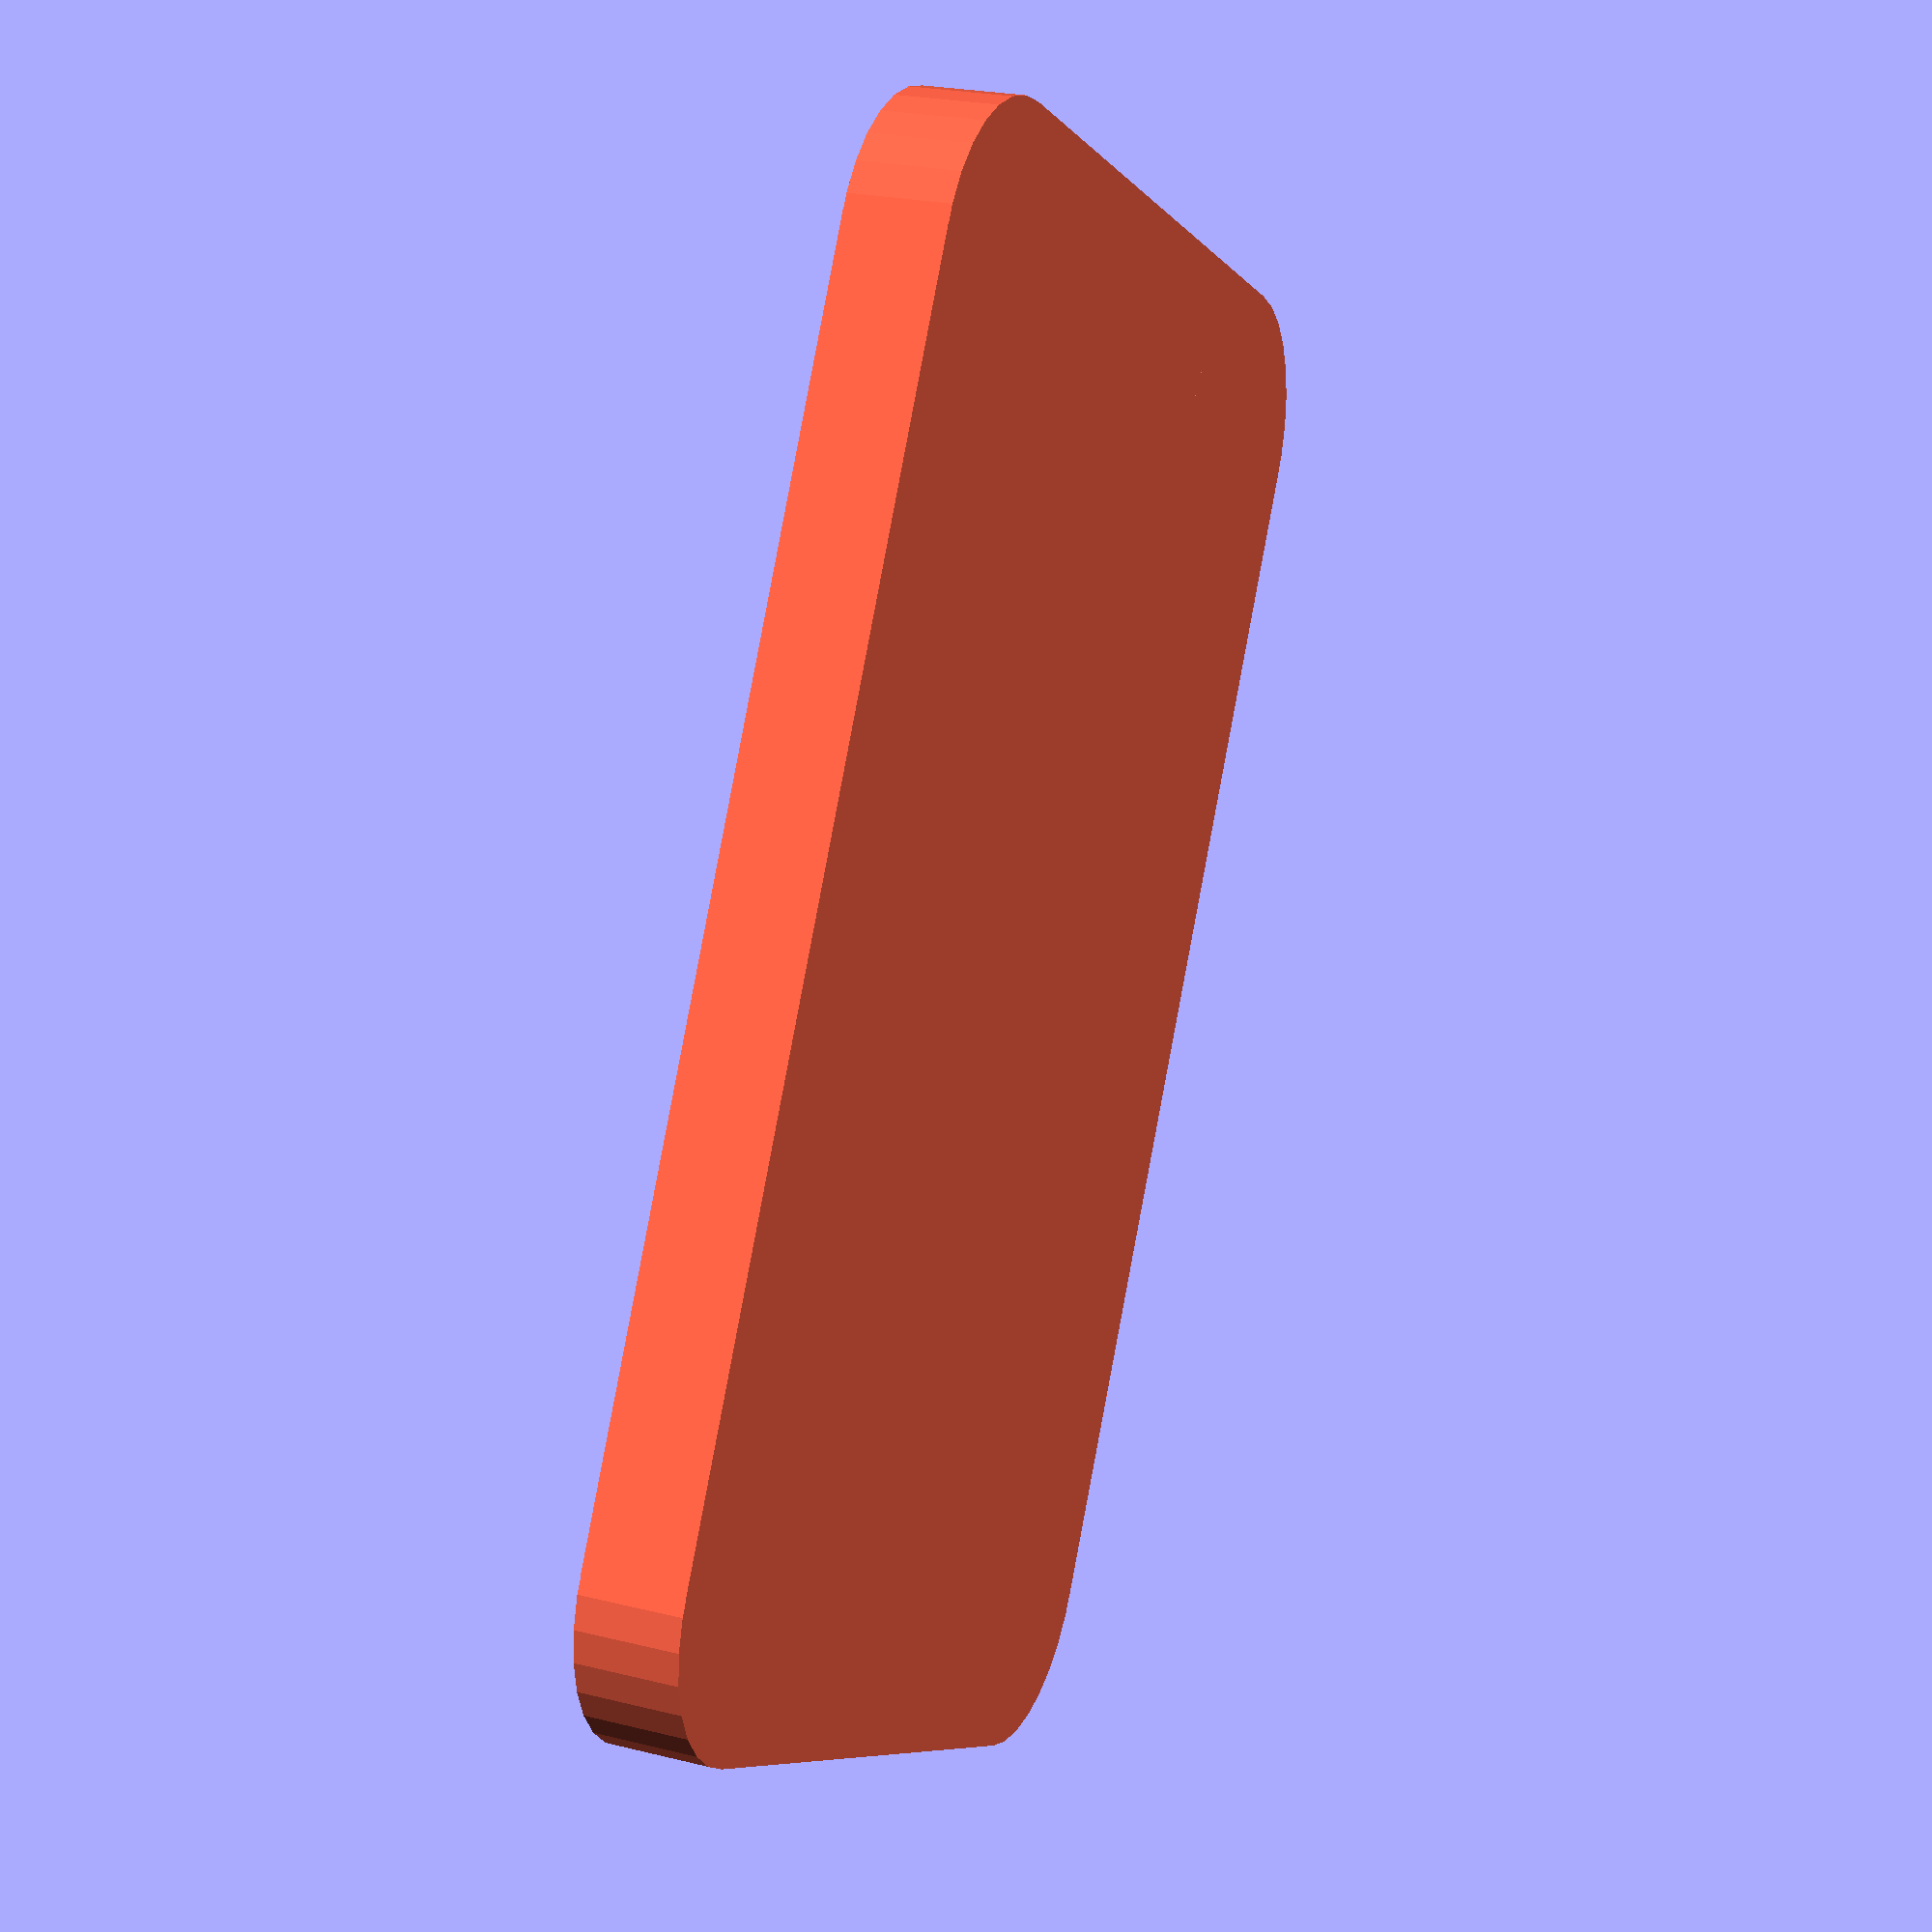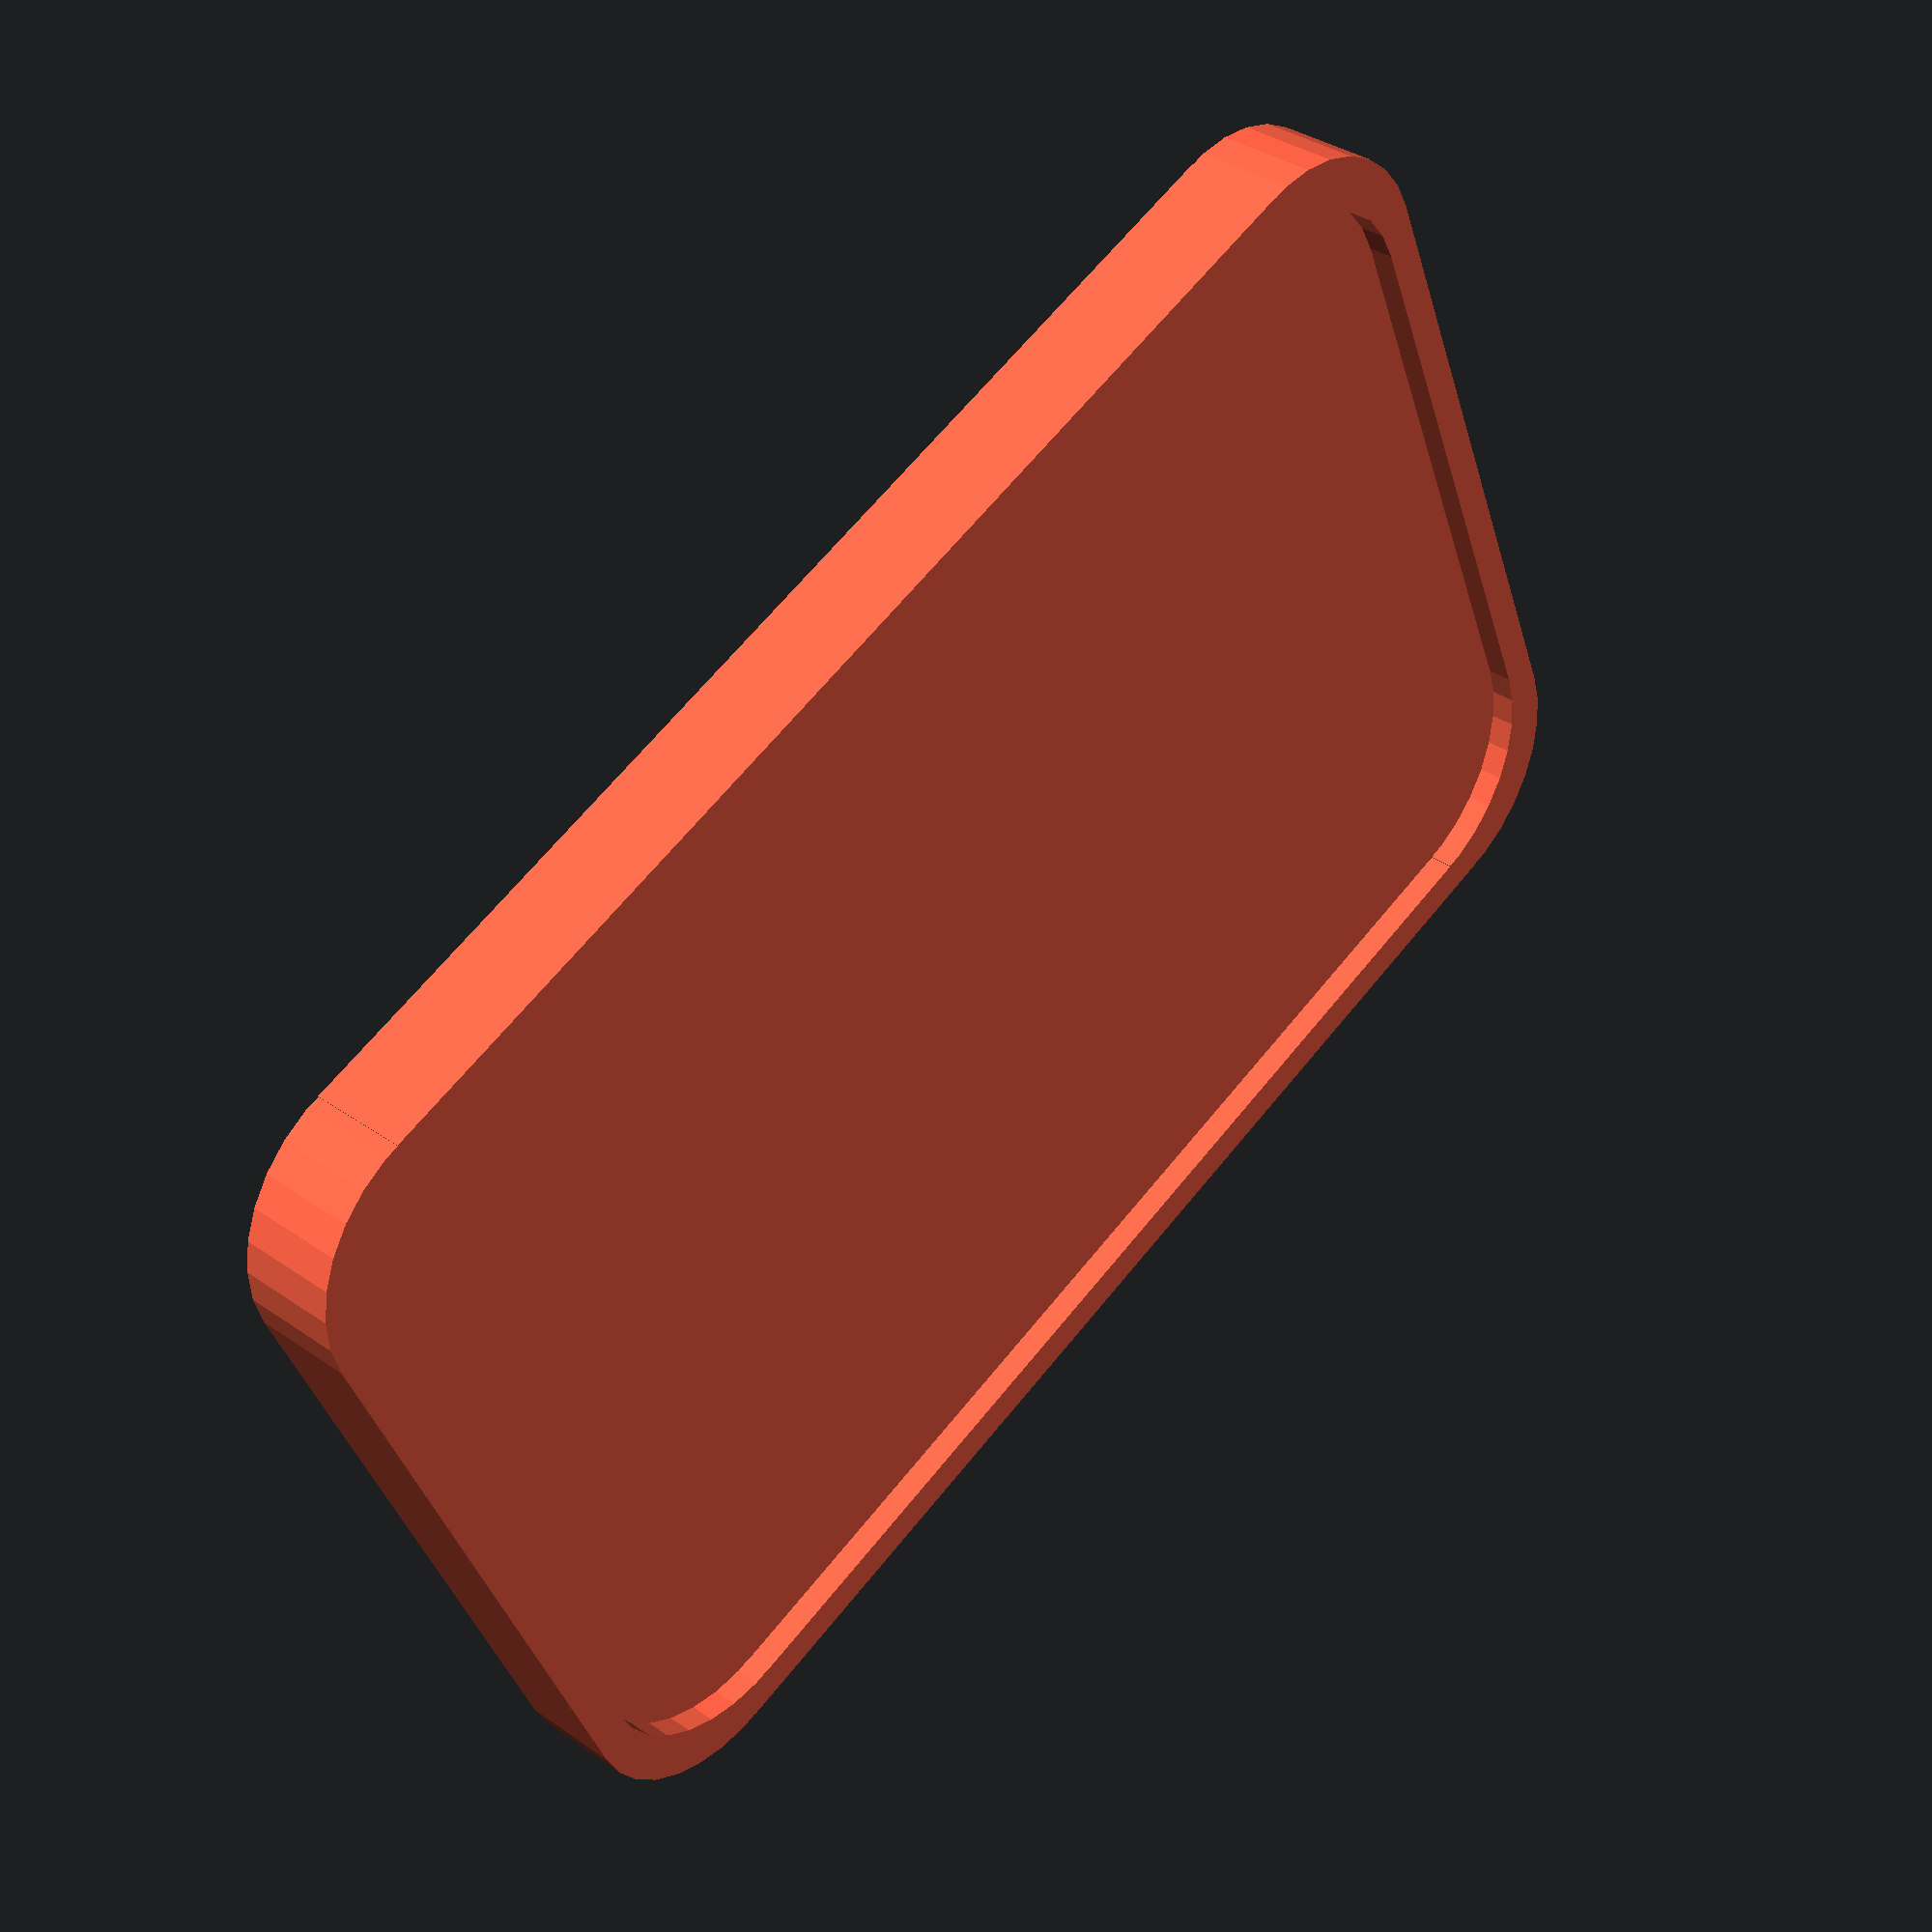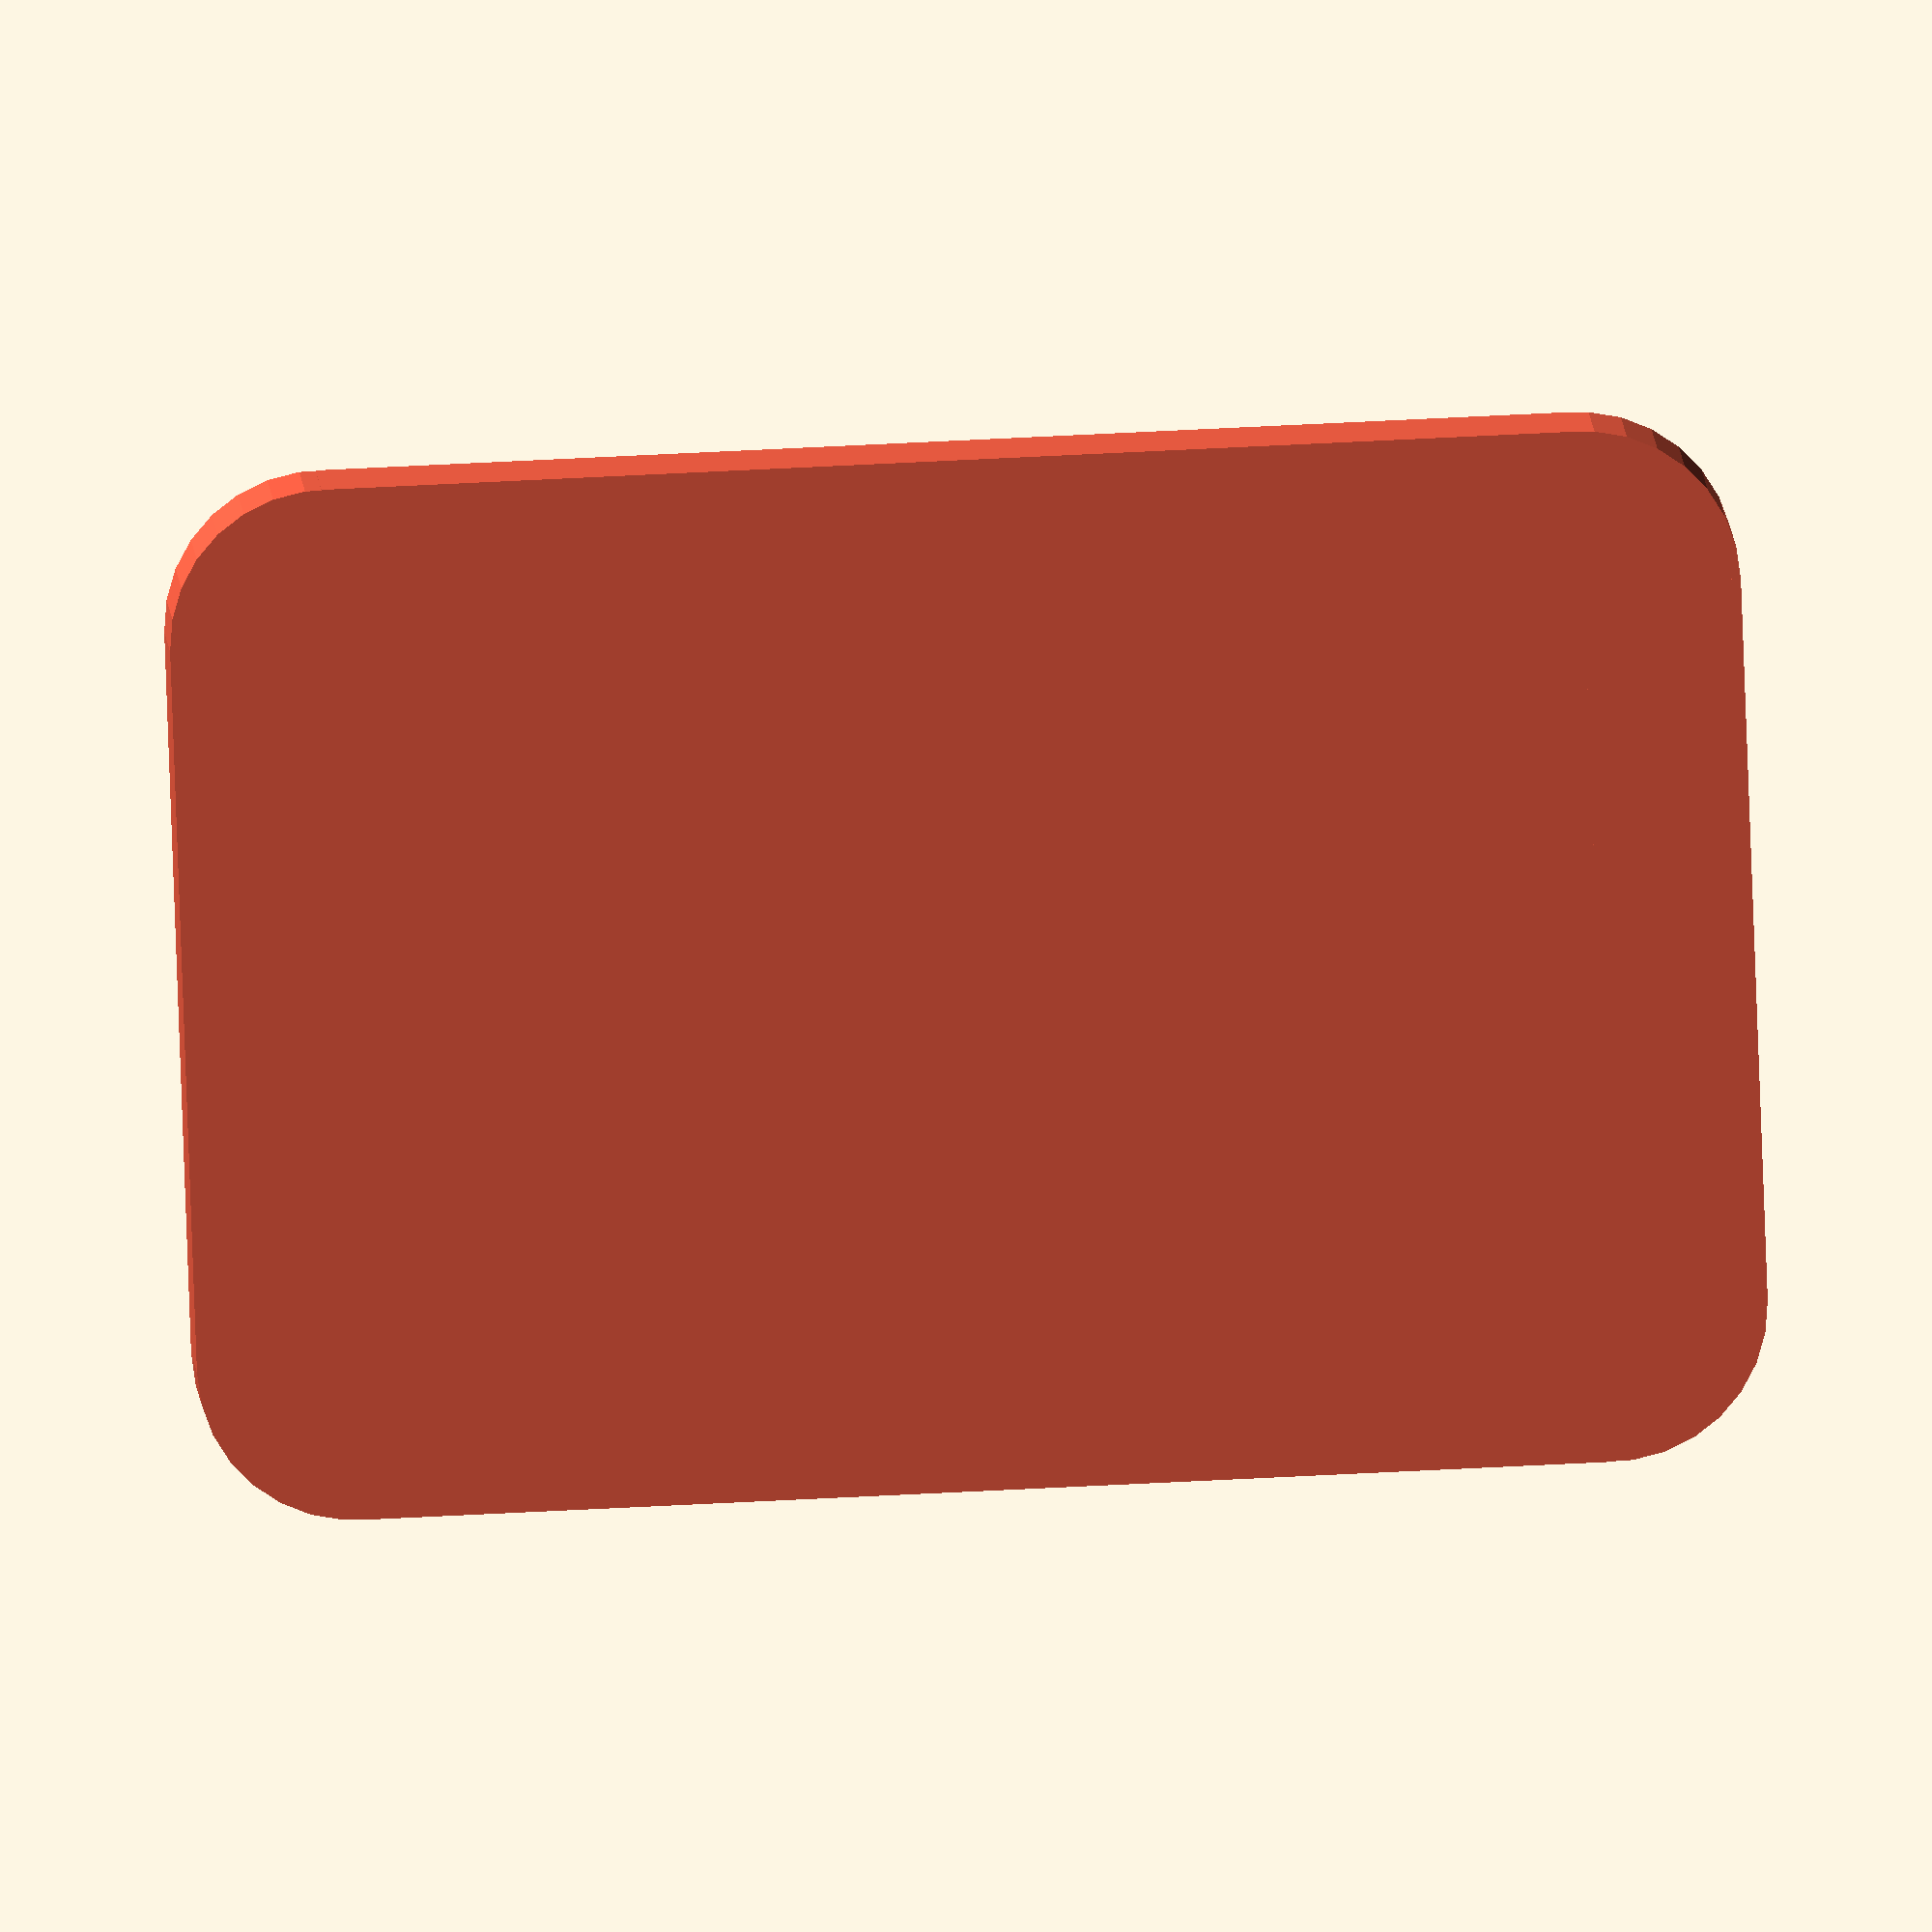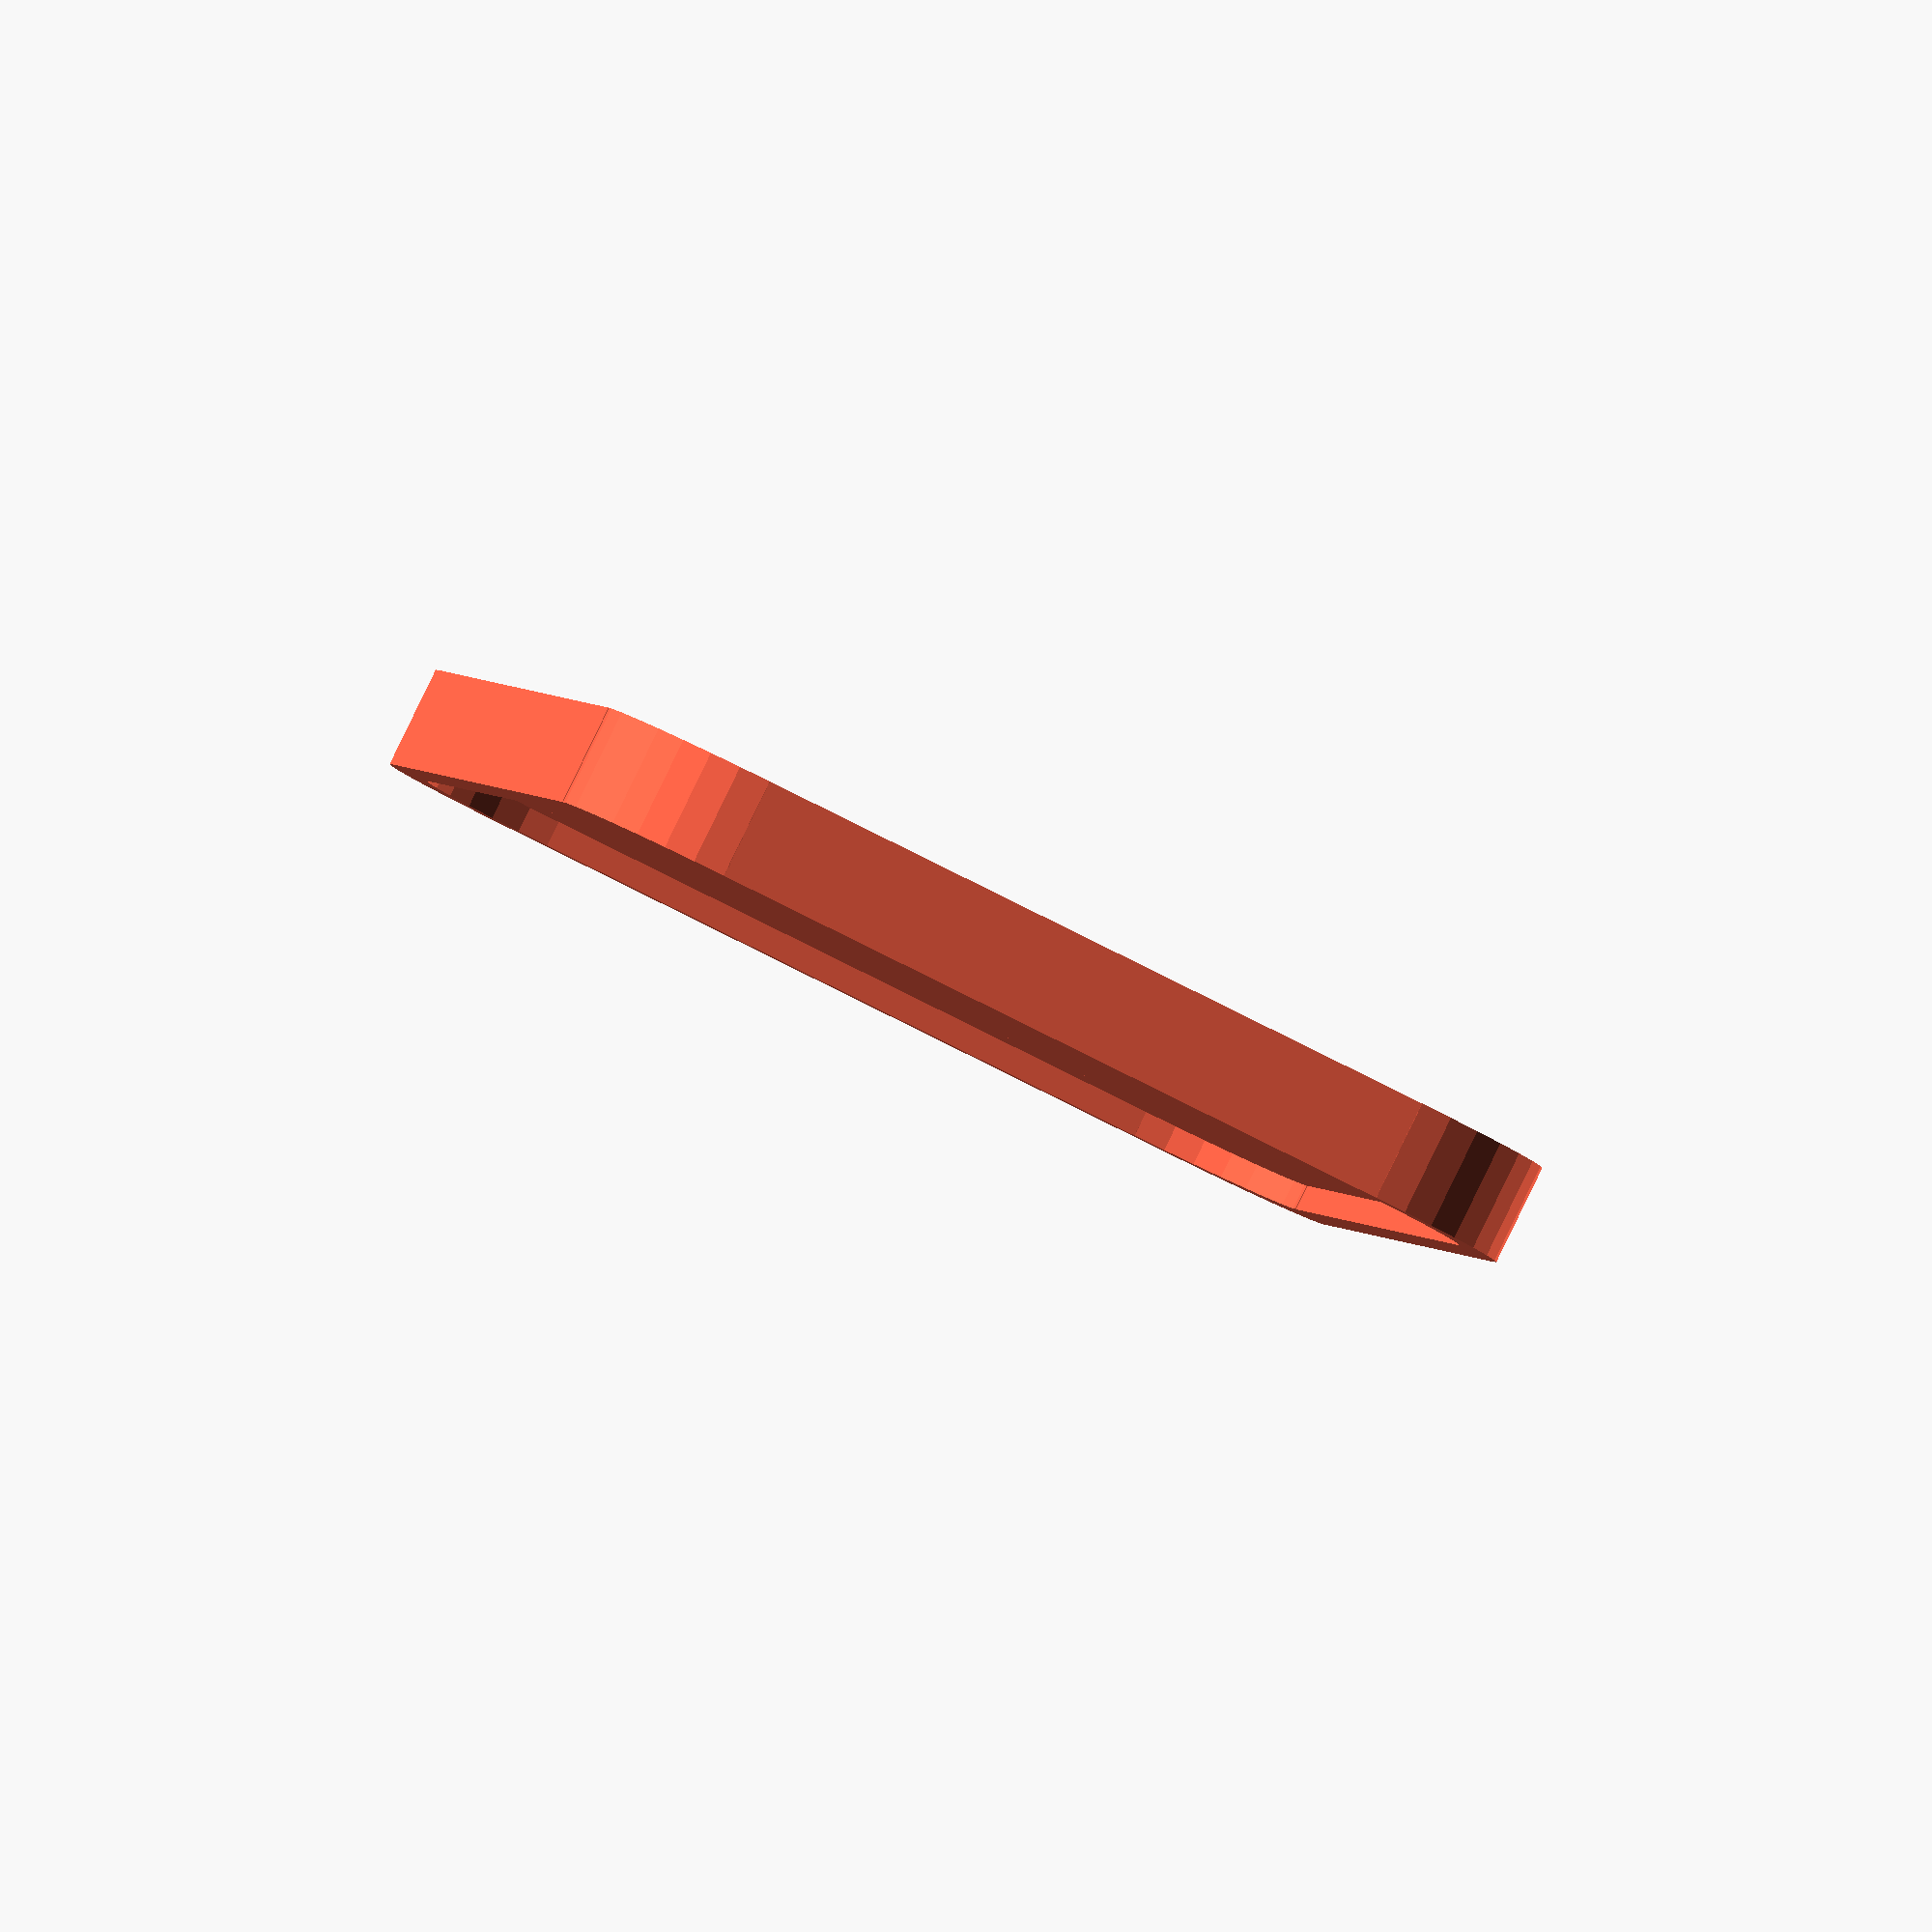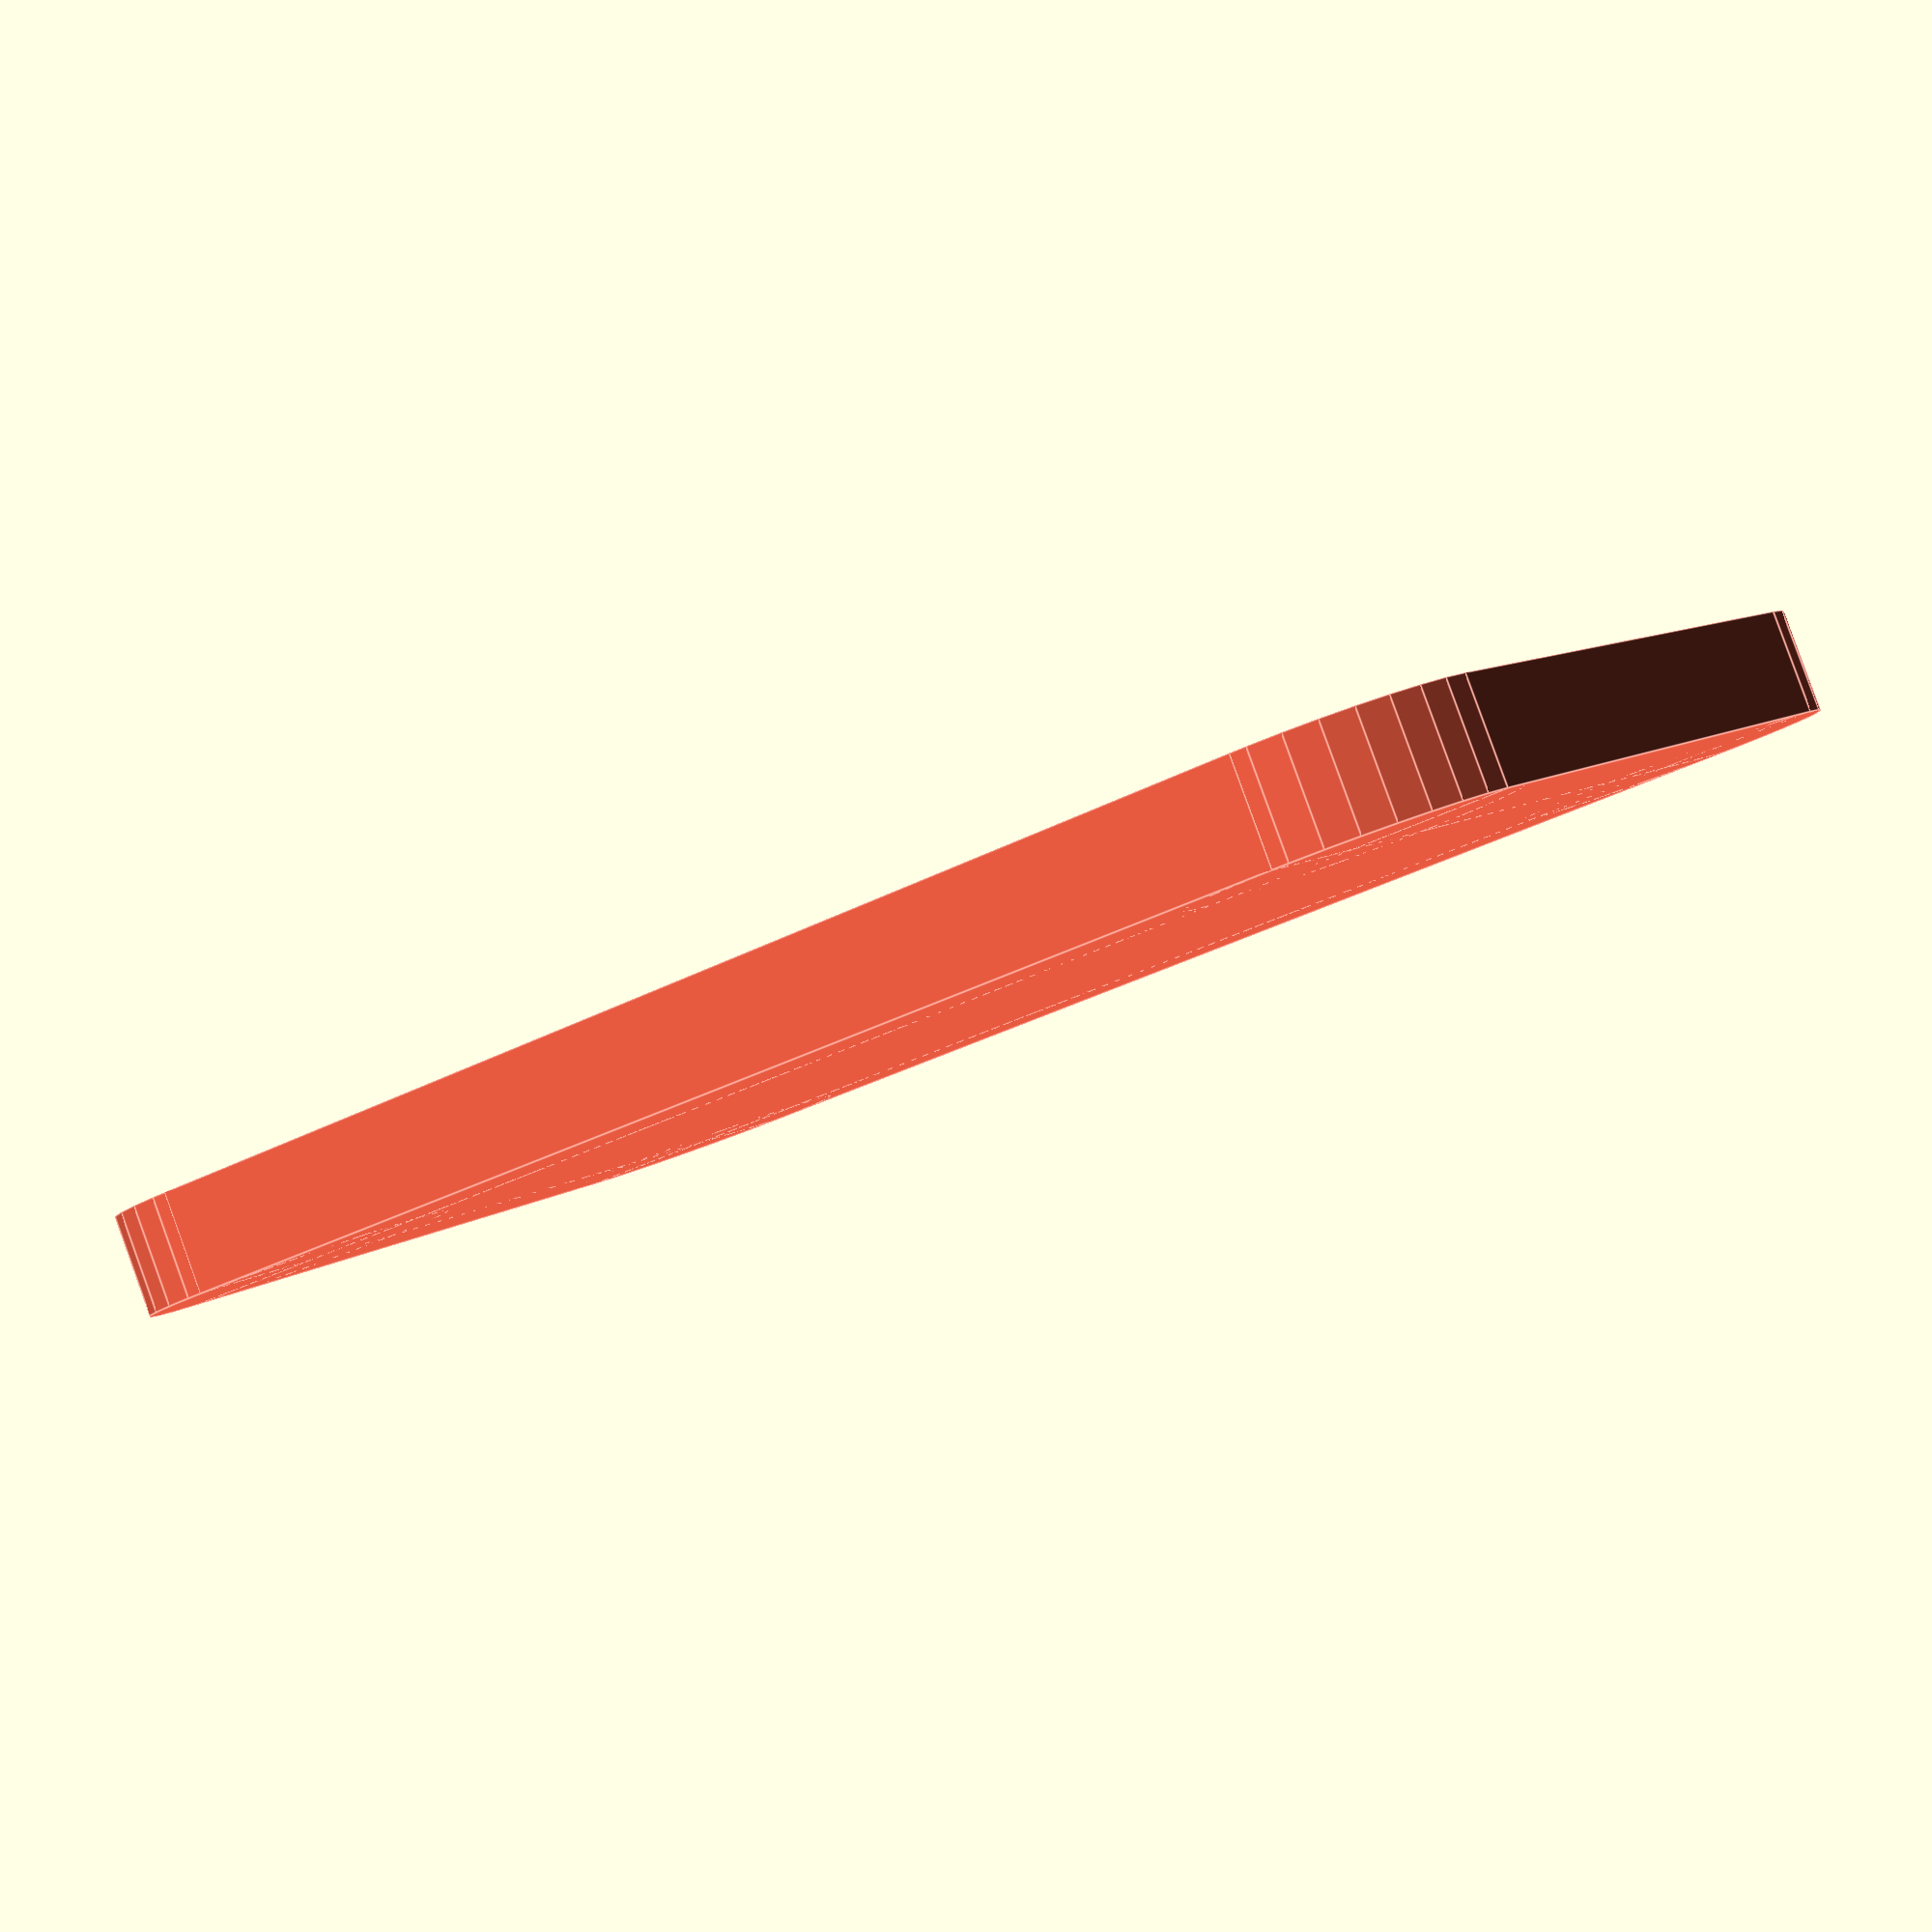
<openscad>
w = 150; h = 100; d = 10; wh_offset = 7;

color("tomato") difference(){
    base(w, h, r=15, depth=d);
    translate([0, 0, d/2]){
        color("lime") base(w - wh_offset, h - wh_offset, r=15, depth=5);
    }
}

module base(x_width, y_height, r, depth) {
    color("tomato") union(){
        color("lime") cube([x_width, y_height-(2*r), depth], center = true);
        color("aqua") cube([x_width-(2*r), y_height, depth], center = true);
        translate([(x_width/2 - r), (y_height/2 - r), 0]){
            color("red") cylinder(h=depth, r1=r, r2=r, center = true);
        }
        translate([(x_width/2 - r), -(y_height/2 - r), 0]){
            color("red") cylinder(h=depth, r1=r, r2=r, center = true);
        }
        translate([-(x_width/2 - r), (y_height/2 - r), 0]){
            color("red") cylinder(h=depth, r1=r, r2=r, center = true);
        }
        translate([-(x_width/2 - r), -(y_height/2 - r), 0]){
            color("red") cylinder(h=depth, r1=r, r2=r, center = true);
        }
    }
}
</openscad>
<views>
elev=157.0 azim=241.7 roll=67.0 proj=p view=solid
elev=144.7 azim=337.3 roll=227.2 proj=p view=wireframe
elev=349.3 azim=2.1 roll=176.8 proj=o view=solid
elev=272.1 azim=98.7 roll=26.0 proj=o view=wireframe
elev=273.2 azim=32.1 roll=160.1 proj=p view=edges
</views>
